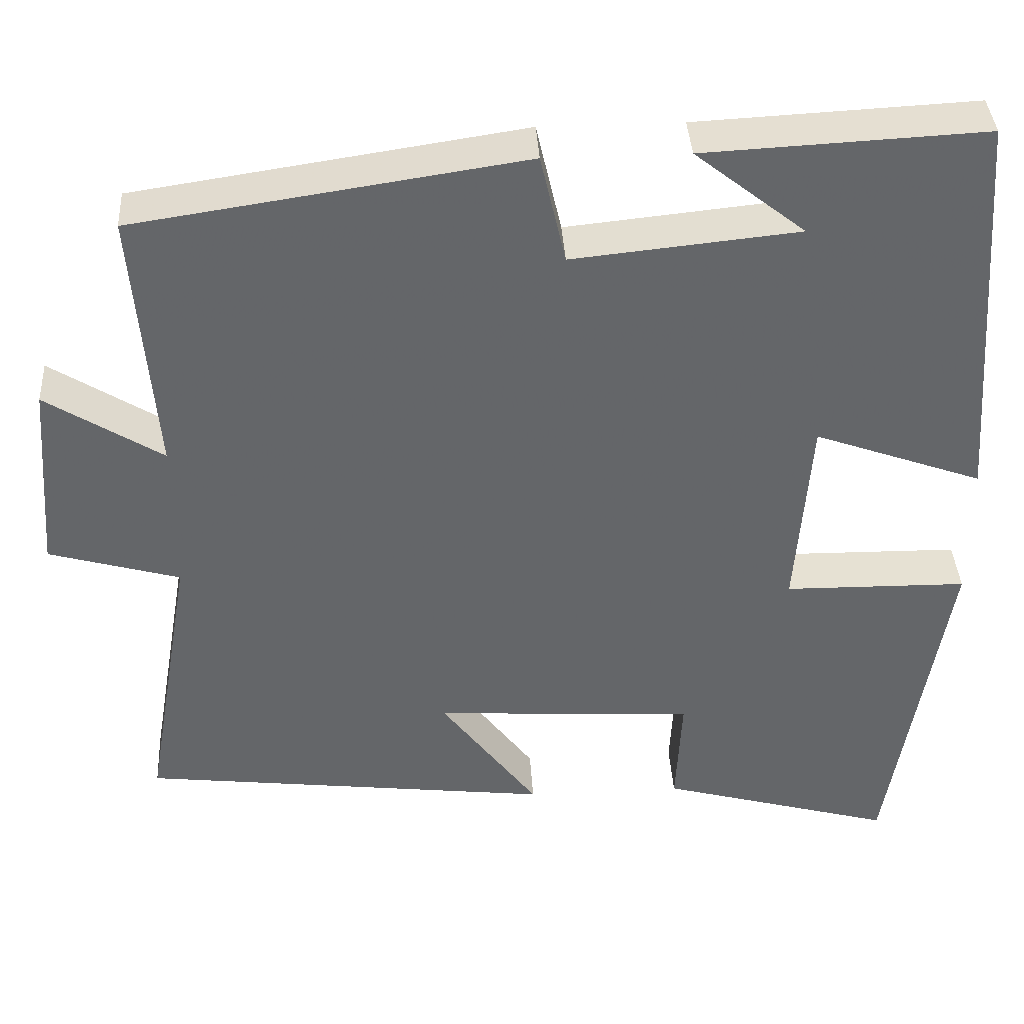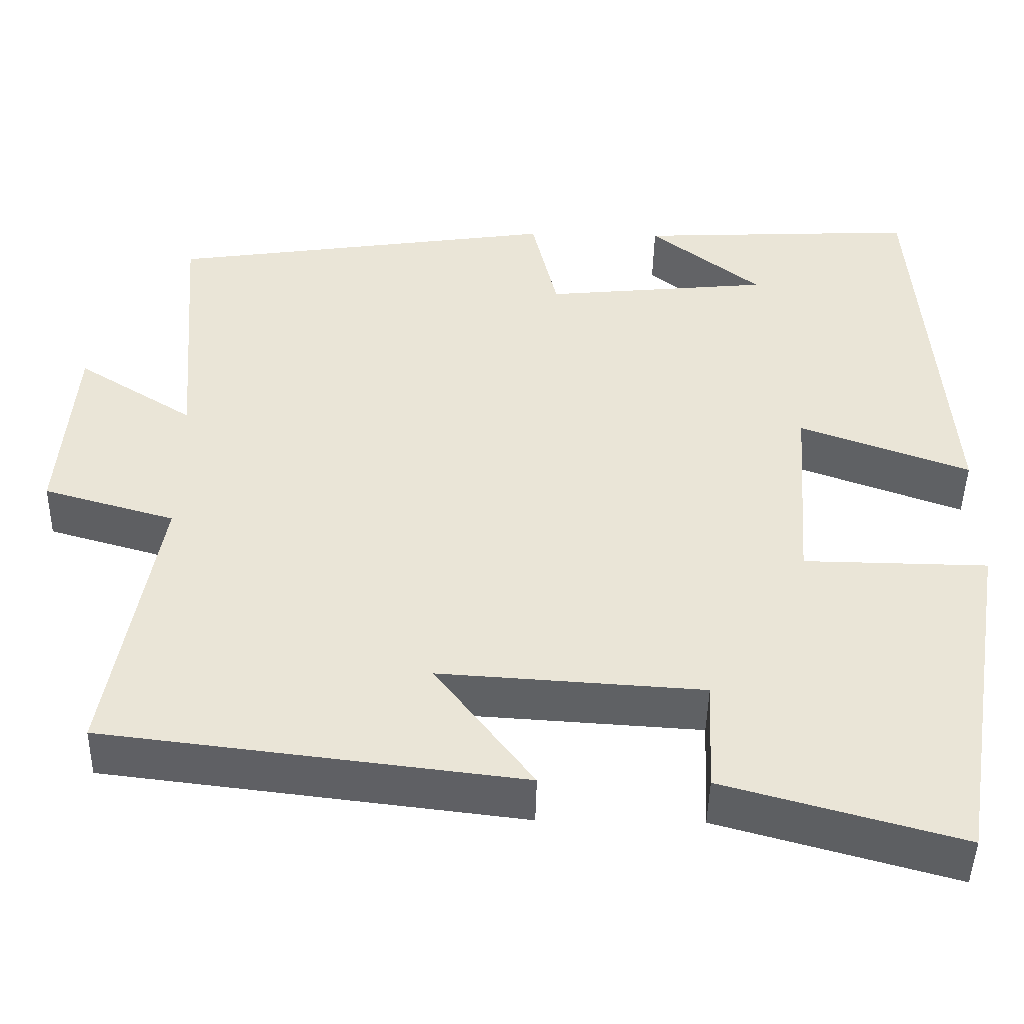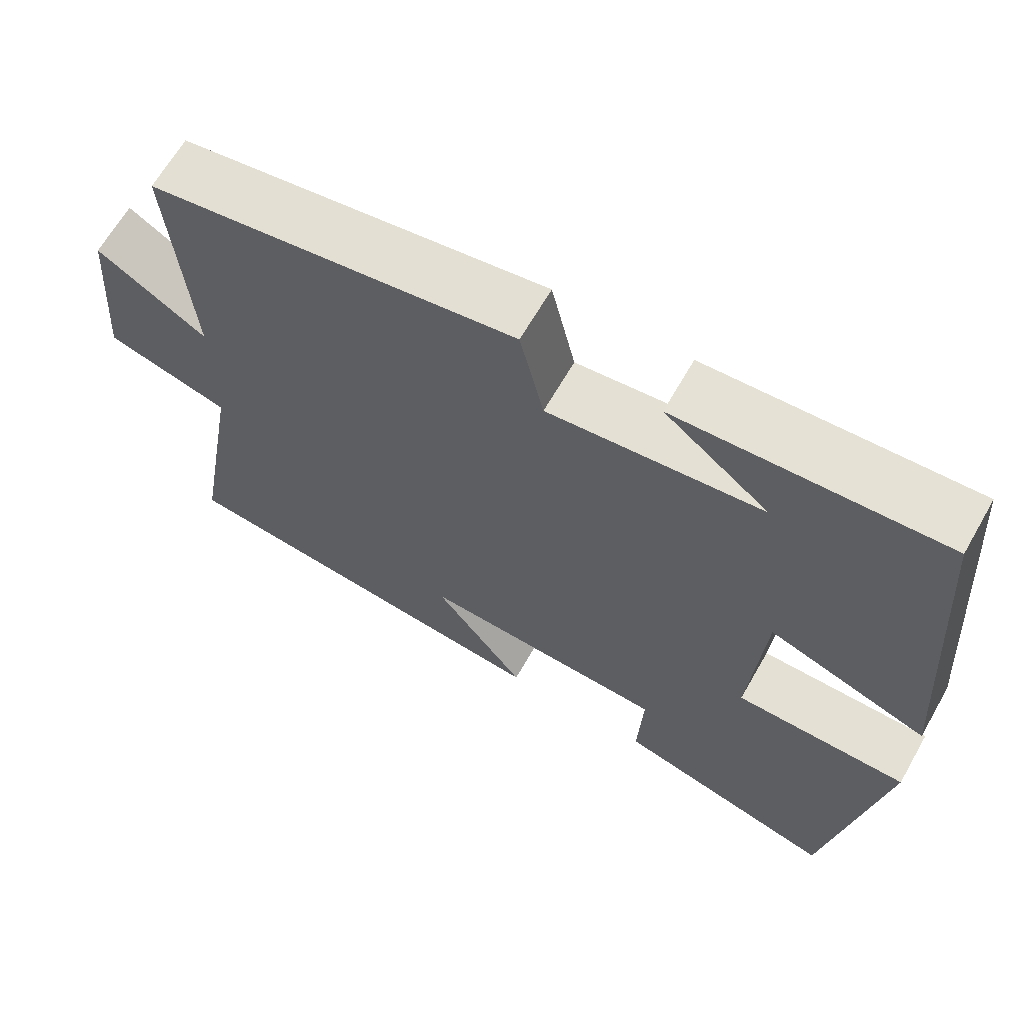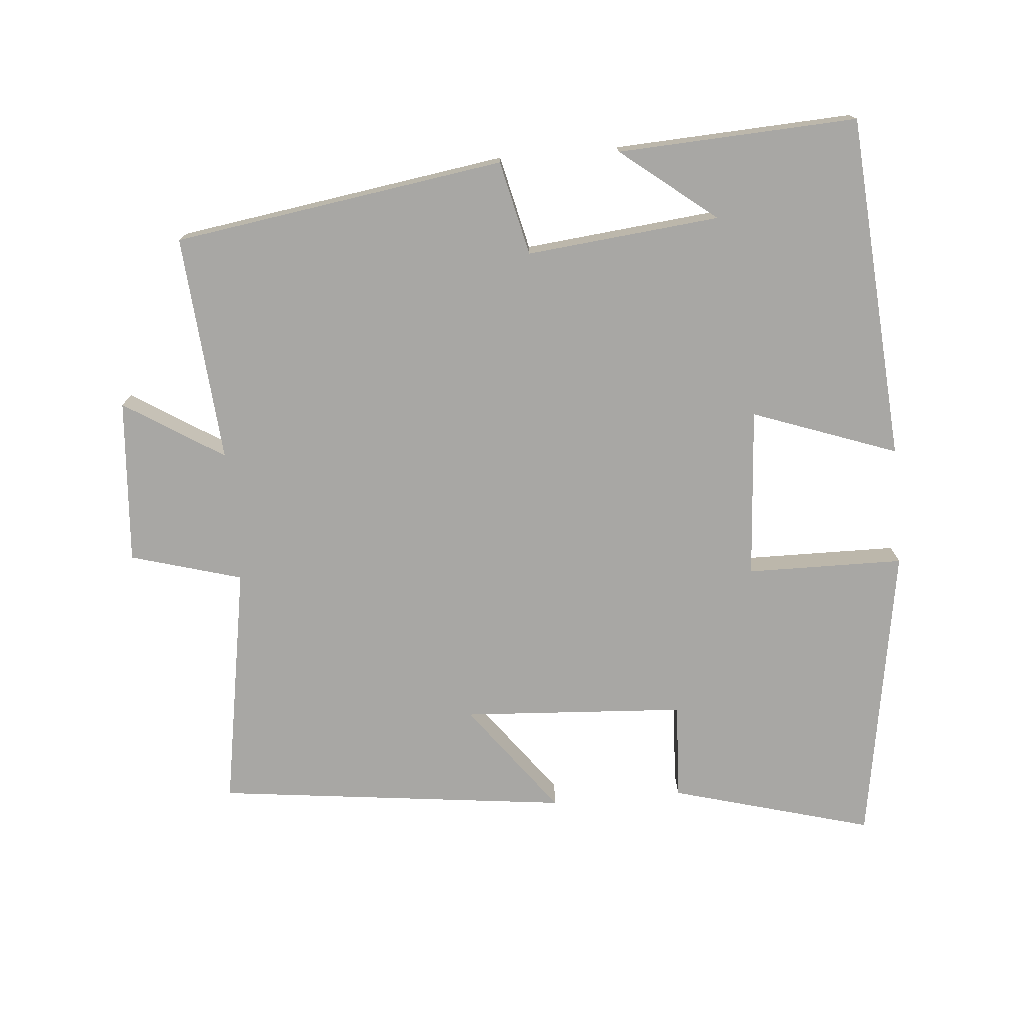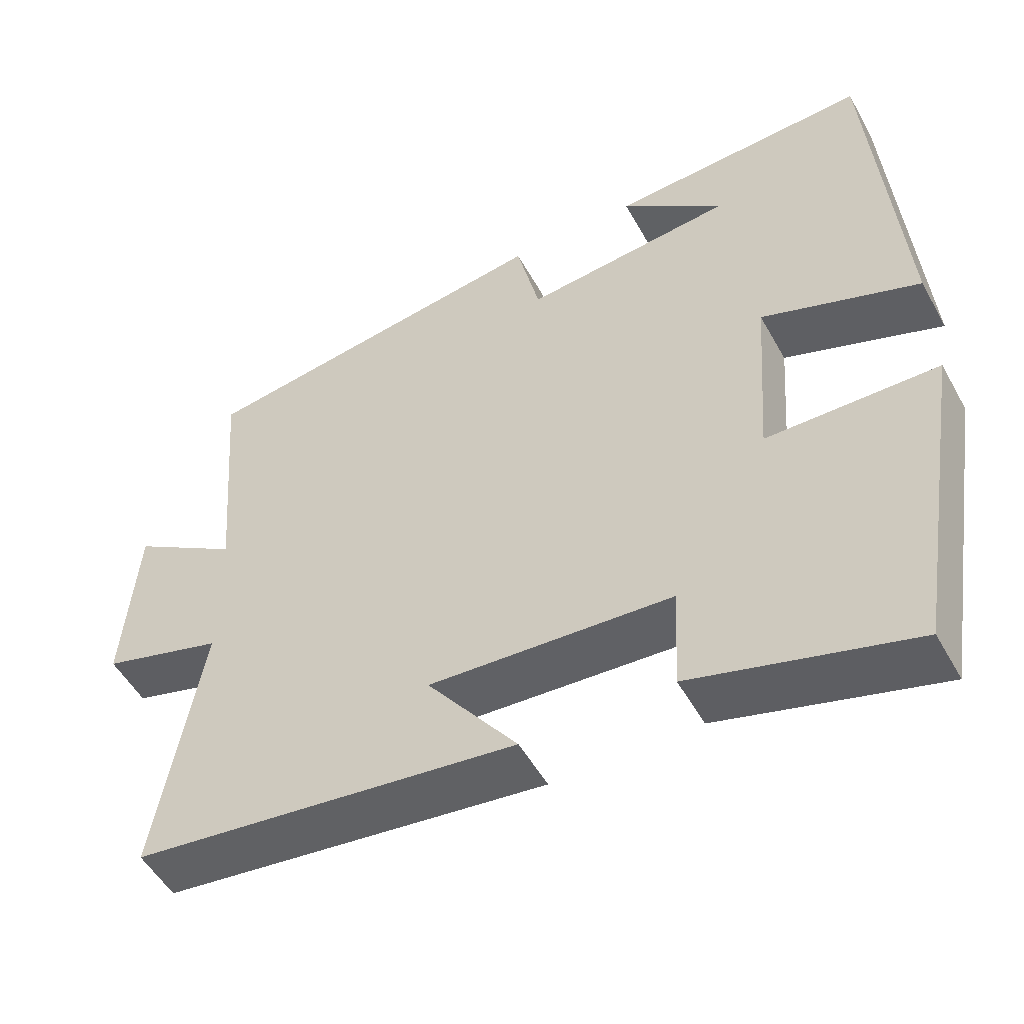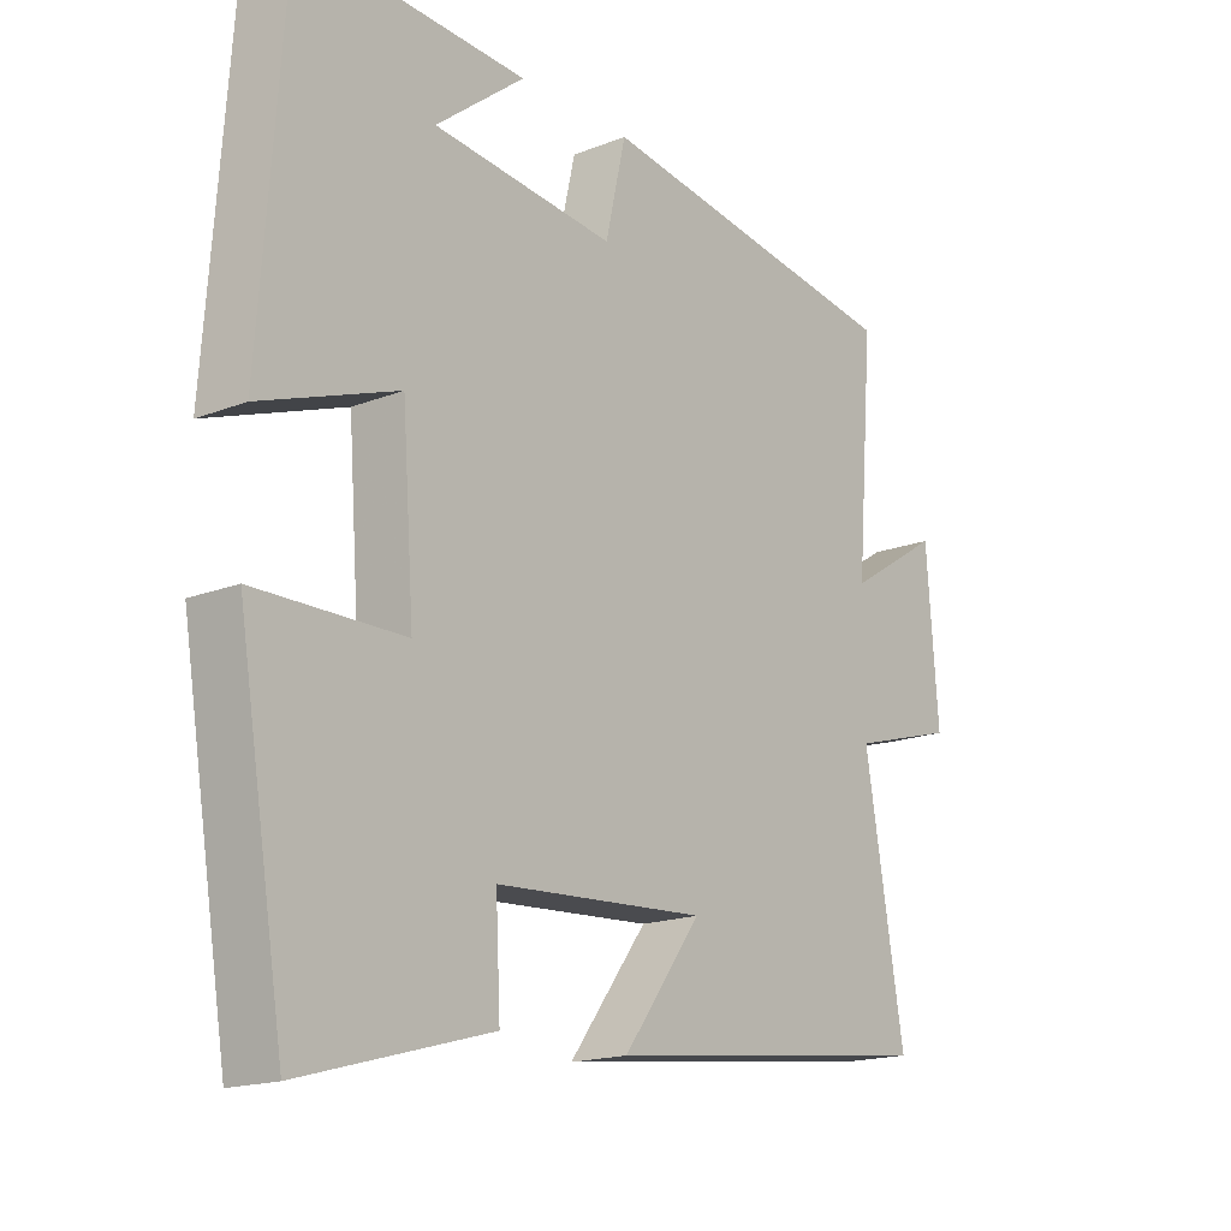
<metadata>
{"format":"obj","ext":"obj","renderer":"f3d","projection":"perspective","resolution":1024,"background":"white","views":[{"elev":38.6,"azim":-3.4,"up":"+Z"},{"elev":-46.3,"azim":-1.2,"up":"+Z"},{"elev":65.2,"azim":29.7,"up":"+Z"},{"elev":-74.6,"azim":5.0,"up":"+Y"},{"elev":-51.8,"azim":28.5,"up":"+Z"},{"elev":-17.2,"azim":128.1,"up":"+Z"}]}
</metadata>
<code>
v -0.526 0.07 0.429
v -0.051 0.07 0.5
v -0.02 0.07 0.365
v 0.256 0.07 0.393
v 0.121 0.07 0.5
v 0.464 0.07 0.517
v 0.5 0.07 0.022
v 0.293 0.07 0.097
v 0.275 0.07 -0.147
v 0.5 0.07 -0.15
v 0.429 0.07 -0.58
v 0.141 0.07 -0.5
v 0.148 0.07 -0.361
v -0.172 0.07 -0.341
v -0.053 0.07 -0.5
v -0.56 0.07 -0.439
v -0.5 0.07 -0.089
v -0.66 0.07 -0.043
v -0.642 0.07 0.193
v -0.5 0.07 0.103
v -0.526 0 0.429
v -0.051 0 0.5
v -0.02 0 0.365
v 0.256 0 0.393
v 0.121 0 0.5
v 0.464 0 0.517
v 0.5 0 0.022
v 0.293 0 0.097
v 0.275 0 -0.147
v 0.5 0 -0.15
v 0.429 0 -0.58
v 0.141 0 -0.5
v 0.148 0 -0.361
v -0.172 0 -0.341
v -0.053 0 -0.5
v -0.56 0 -0.439
v -0.5 0 -0.089
v -0.66 0 -0.043
v -0.642 0 0.193
v -0.5 0 0.103
f 17 18 19 20
f 14 15 16 17
f 13 14 17 20
f 11 12 13
f 10 11 13
f 9 10 13
f 13 20 1
f 9 13 1
f 8 9 1
f 4 5 6
f 4 6 7 8
f 1 2 3
f 8 1 3
f 3 4 8
f 40 39 38 37
f 37 36 35 34
f 40 37 34 33
f 33 32 31
f 33 31 30
f 33 30 29
f 21 40 33
f 21 33 29
f 21 29 28
f 26 25 24
f 28 27 26 24
f 23 22 21
f 23 21 28
f 28 24 23
f 1 21 22 2
f 2 22 23 3
f 3 23 24 4
f 4 24 25 5
f 5 25 26 6
f 6 26 27 7
f 7 27 28 8
f 8 28 29 9
f 9 29 30 10
f 10 30 31 11
f 11 31 32 12
f 12 32 33 13
f 13 33 34 14
f 14 34 35 15
f 15 35 36 16
f 16 36 37 17
f 17 37 38 18
f 18 38 39 19
f 19 39 40 20
f 20 40 21 1

</code>
